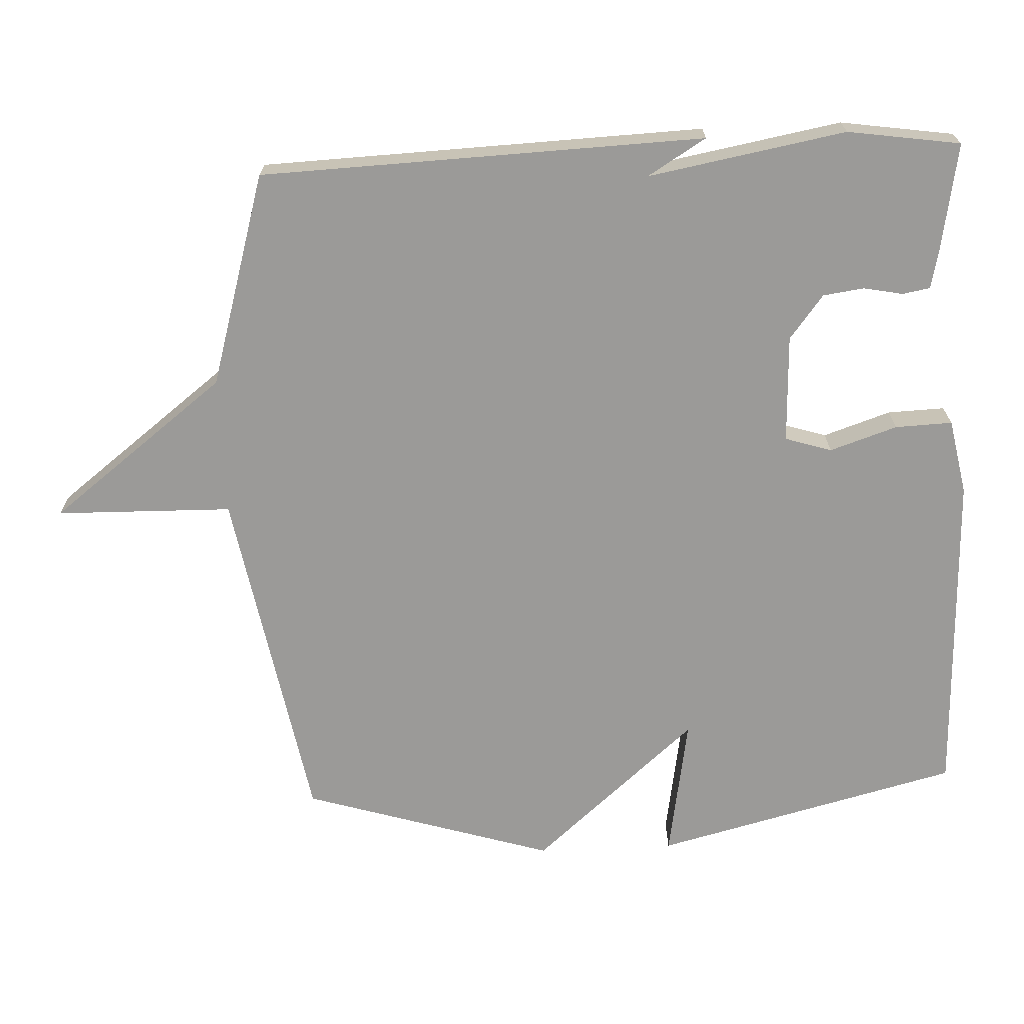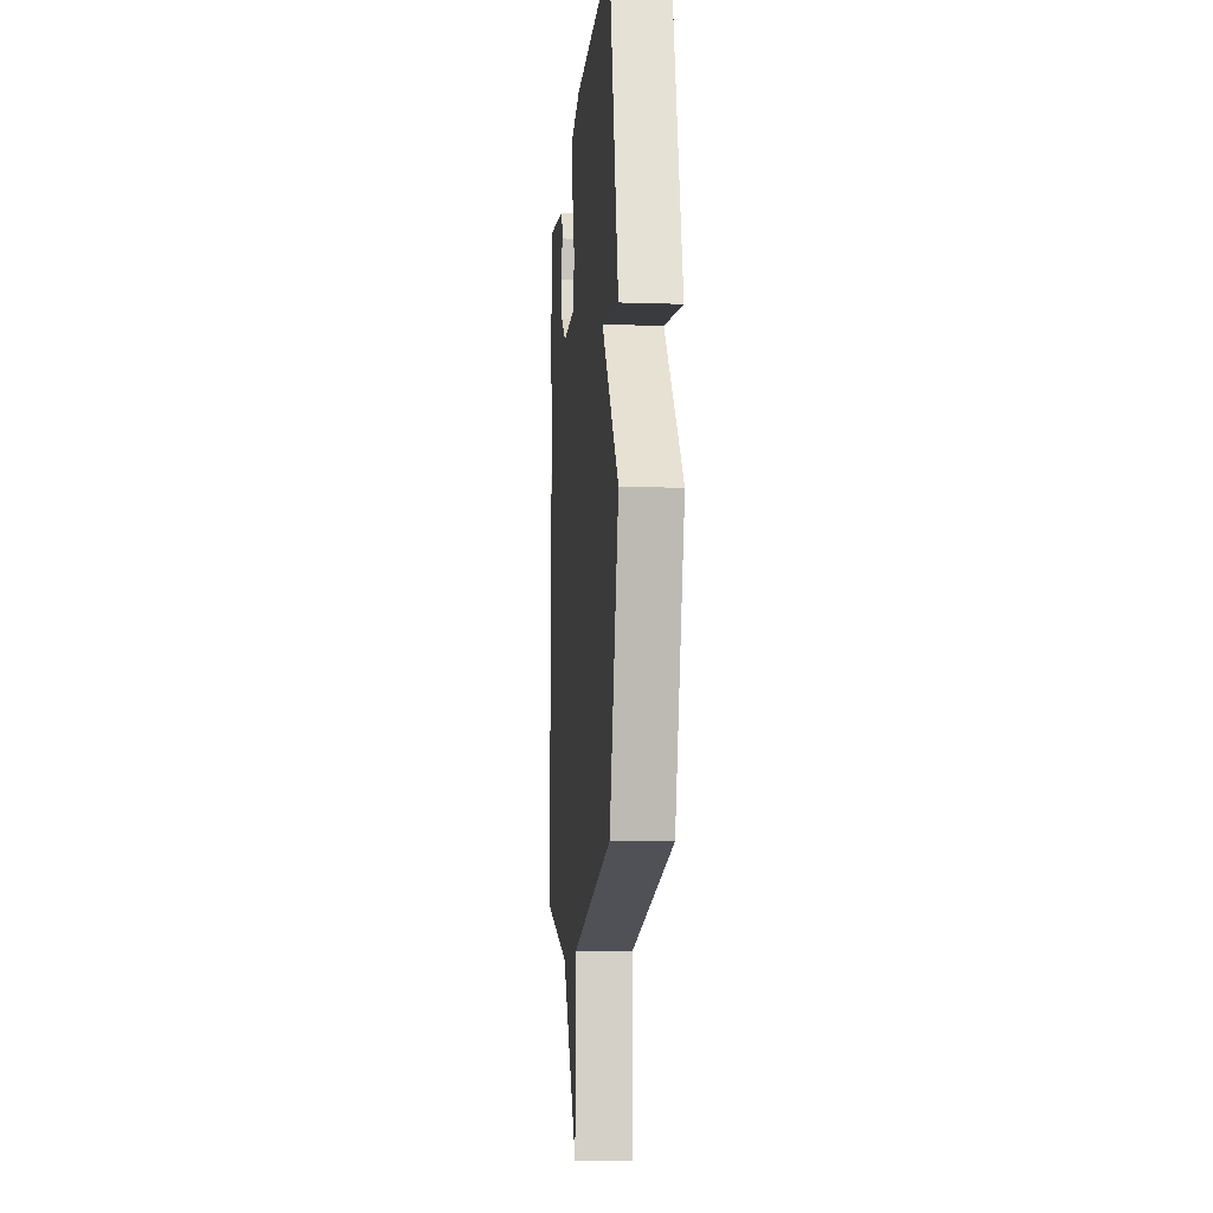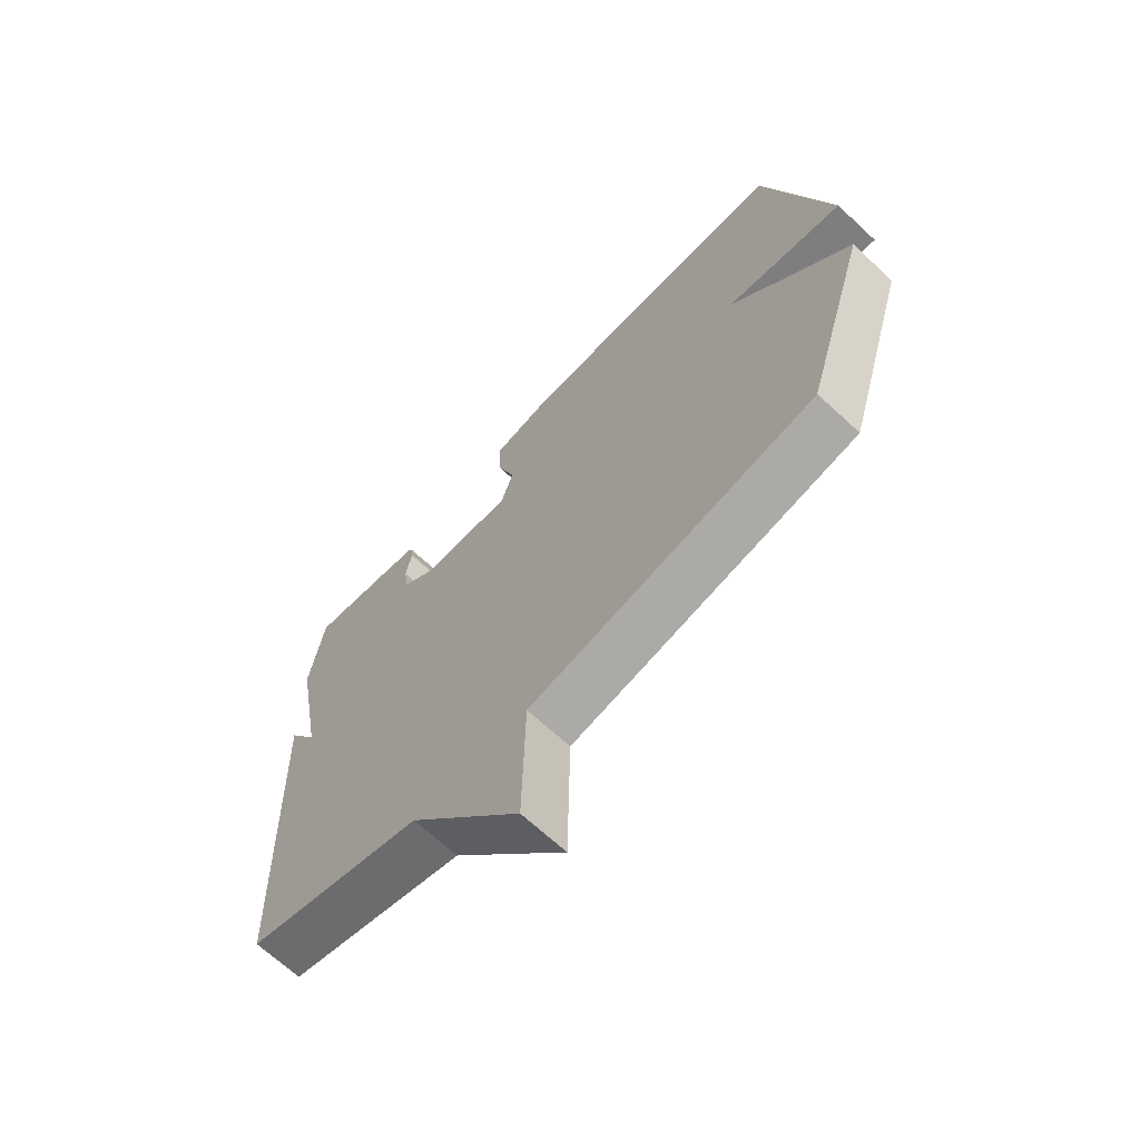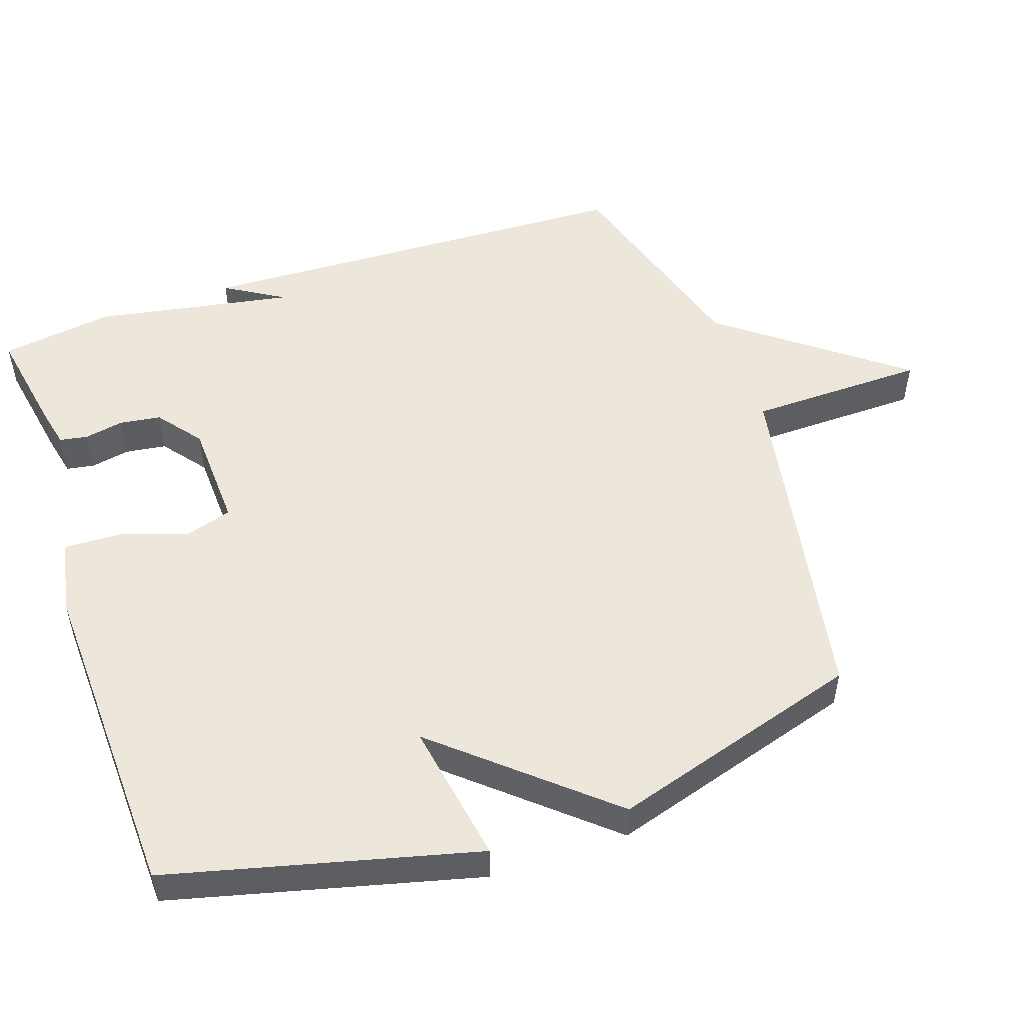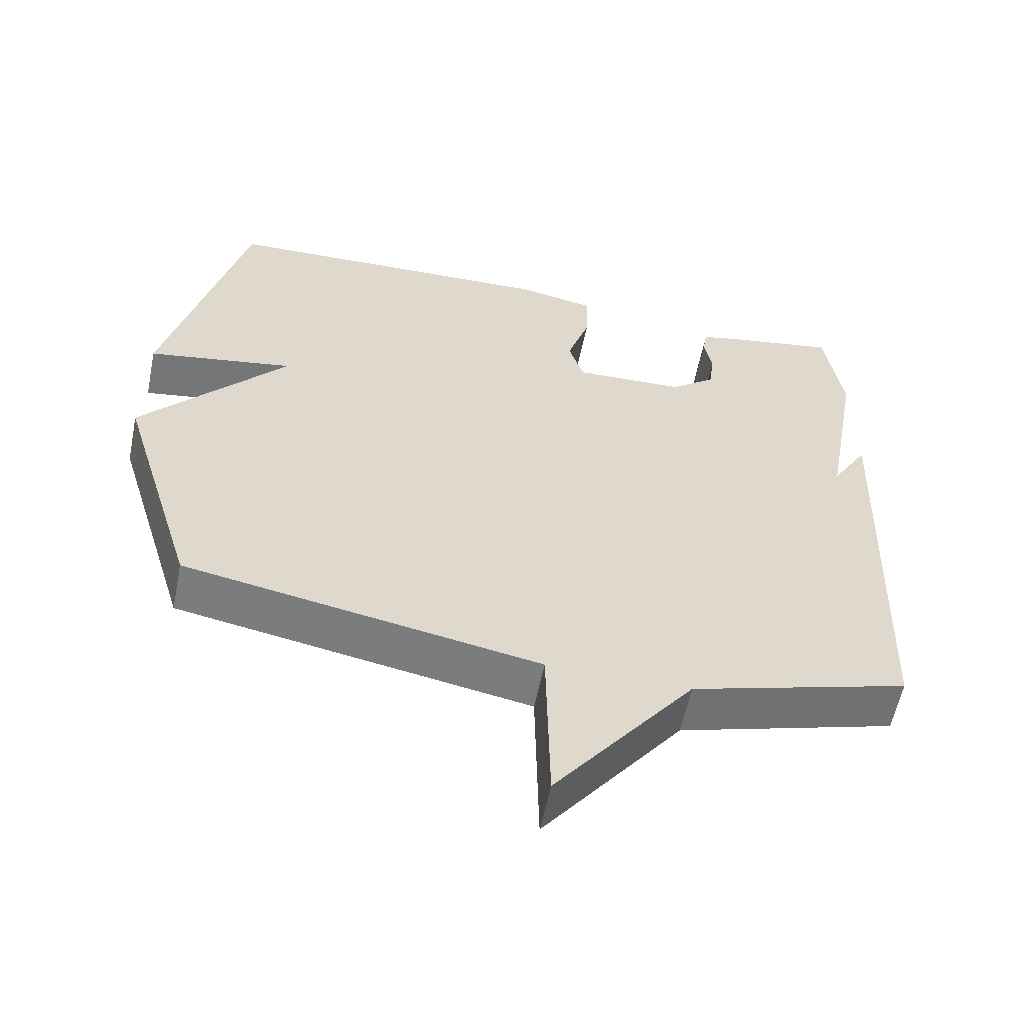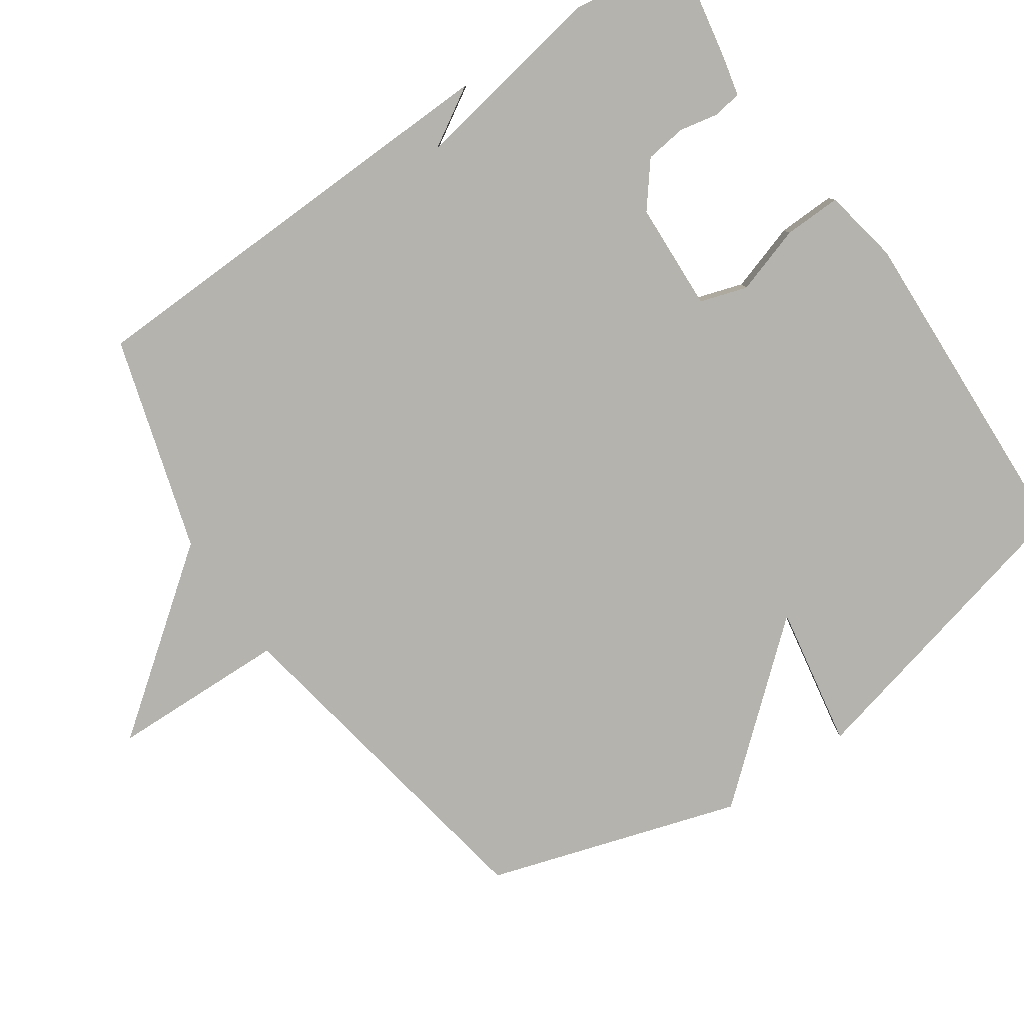
<metadata>
{"format":"obj","ext":"obj","renderer":"f3d","projection":"perspective","resolution":1024,"background":"white","views":[{"elev":-69.4,"azim":-87.4,"up":"+Y"},{"elev":-10.3,"azim":85.2,"up":"+Z"},{"elev":-67.7,"azim":47.0,"up":"+Z"},{"elev":51.6,"azim":71.2,"up":"+Y"},{"elev":-58.3,"azim":168.6,"up":"+Z"},{"elev":-80.0,"azim":-55.9,"up":"+Y"}]}
</metadata>
<code>
v 0.5 0.07 0.5
v 0.61 0.07 0.061
v 0.406 0.07 0.096
v 0.61 0.07 -0.139
v 0.5 0.07 -0.5
v 0.006 0.07 -0.59
v 0.001 0.07 -0.844
v -0.194 0.07 -0.59
v -0.5 0.07 -0.5
v -0.524 0.07 0.138
v -0.473 0.07 0.054
v -0.524 0.07 0.338
v -0.5 0.07 0.5
v -0.349 0.07 0.473
v -0.29 0.07 0.46
v -0.283 0.07 0.42
v -0.294 0.07 0.364
v -0.286 0.07 0.305
v -0.223 0.07 0.256
v -0.068 0.07 0.25
v -0.047 0.07 0.317
v -0.079 0.07 0.414
v -0.082 0.07 0.496
v 0.026 0.07 0.517
v 0.5 0 0.5
v 0.61 0 0.061
v 0.406 0 0.096
v 0.61 0 -0.139
v 0.5 0 -0.5
v 0.006 0 -0.59
v 0.001 0 -0.844
v -0.194 0 -0.59
v -0.5 0 -0.5
v -0.524 0 0.138
v -0.473 0 0.054
v -0.524 0 0.338
v -0.5 0 0.5
v -0.349 0 0.473
v -0.29 0 0.46
v -0.283 0 0.42
v -0.294 0 0.364
v -0.286 0 0.305
v -0.223 0 0.256
v -0.068 0 0.25
v -0.047 0 0.317
v -0.079 0 0.414
v -0.082 0 0.496
v 0.026 0 0.517
f 1 2 3
f 24 1 3
f 23 24 3
f 22 23 3
f 21 22 3
f 4 5 6
f 3 4 6
f 21 3 6
f 20 21 6
f 6 7 8
f 20 6 8
f 19 20 8
f 18 19 8 9
f 17 18 9
f 15 16 17
f 14 15 17
f 13 14 17
f 12 13 17
f 11 12 17
f 11 17 9
f 9 10 11
f 27 26 25
f 27 25 48
f 27 48 47
f 27 47 46
f 27 46 45
f 30 29 28
f 30 28 27
f 30 27 45
f 30 45 44
f 32 31 30
f 32 30 44
f 32 44 43
f 33 32 43 42
f 33 42 41
f 41 40 39
f 41 39 38
f 41 38 37
f 41 37 36
f 41 36 35
f 33 41 35
f 35 34 33
f 1 25 26 2
f 2 26 27 3
f 3 27 28 4
f 4 28 29 5
f 5 29 30 6
f 6 30 31 7
f 7 31 32 8
f 8 32 33 9
f 9 33 34 10
f 10 34 35 11
f 11 35 36 12
f 12 36 37 13
f 13 37 38 14
f 14 38 39 15
f 15 39 40 16
f 16 40 41 17
f 17 41 42 18
f 18 42 43 19
f 19 43 44 20
f 20 44 45 21
f 21 45 46 22
f 22 46 47 23
f 23 47 48 24
f 24 48 25 1

</code>
